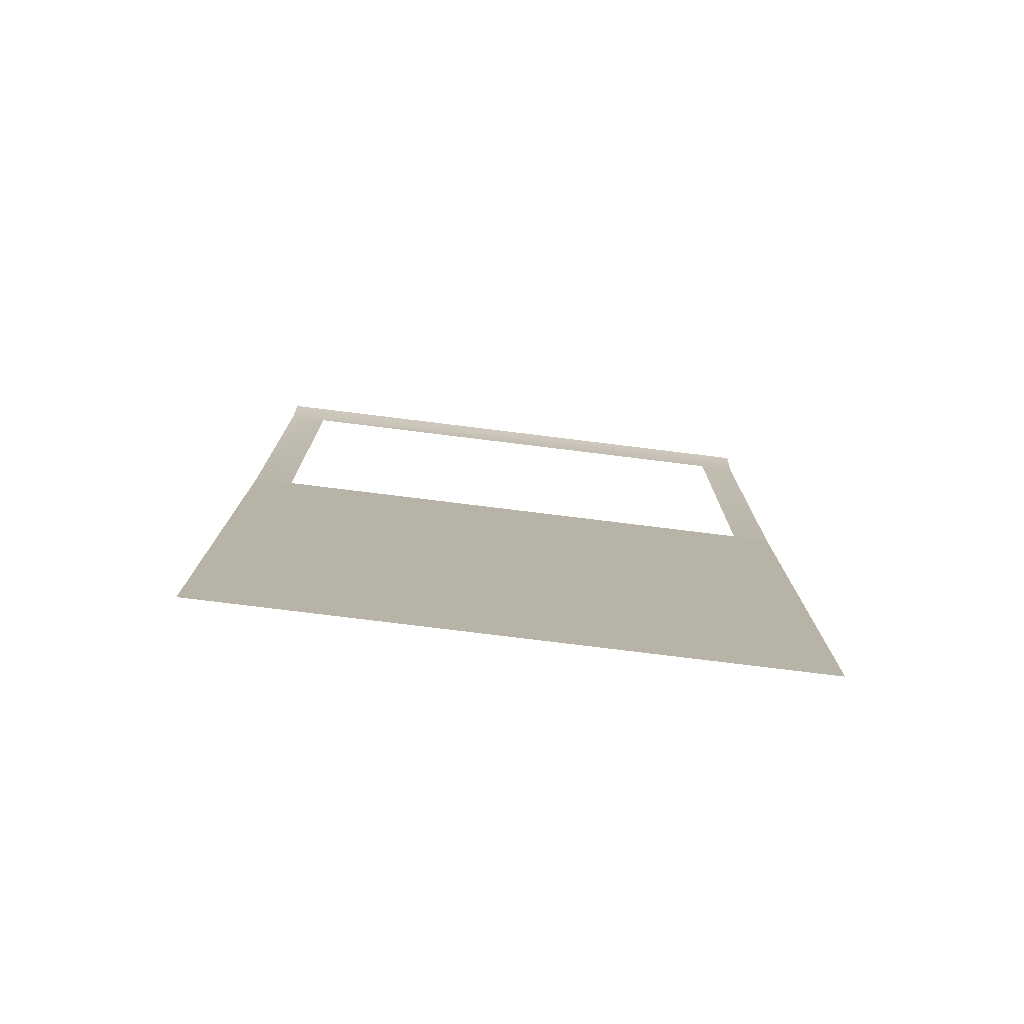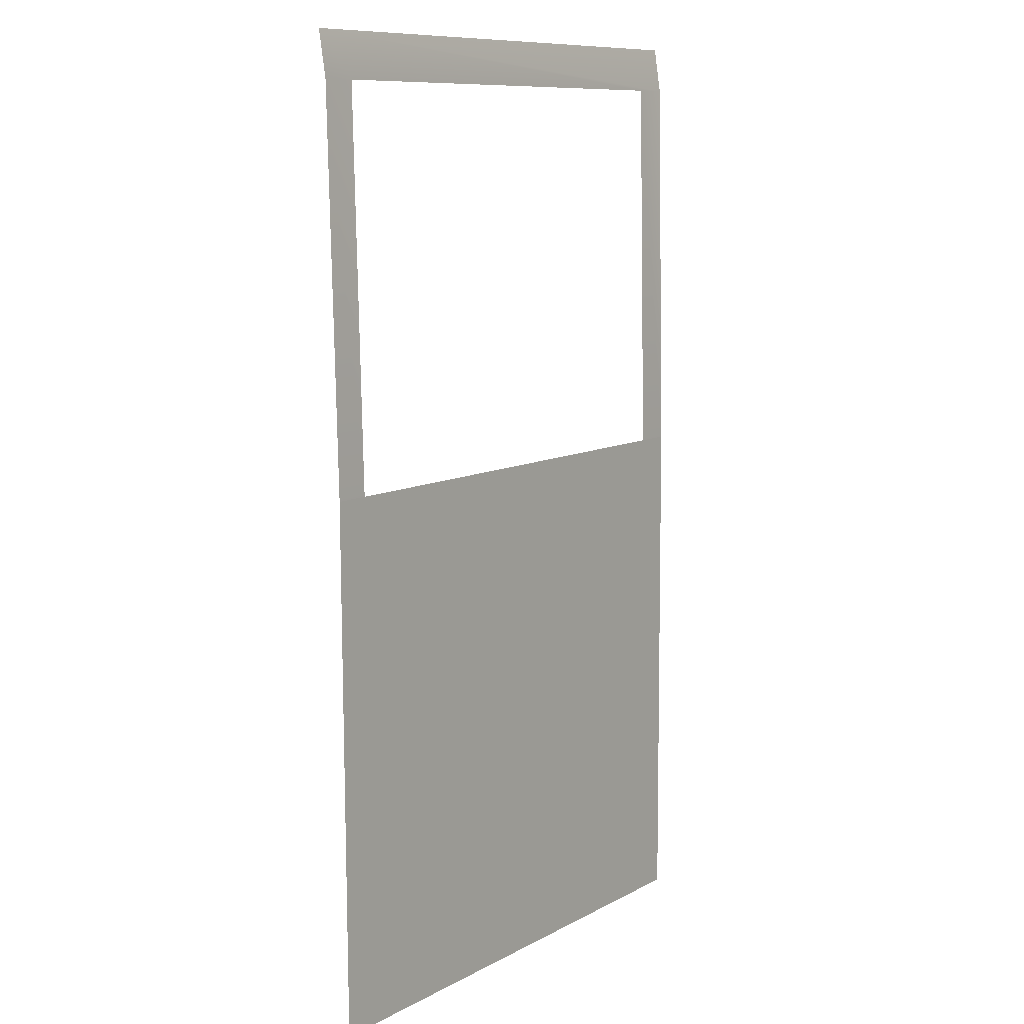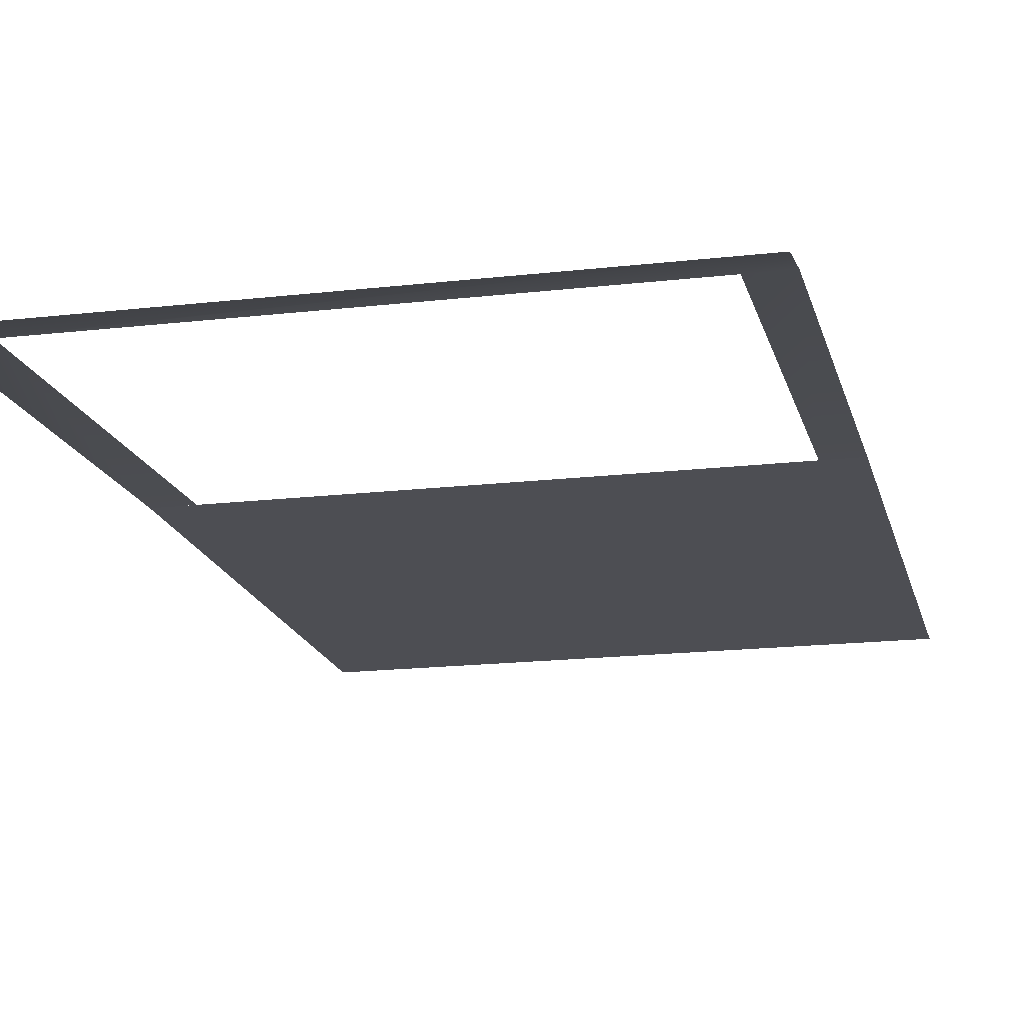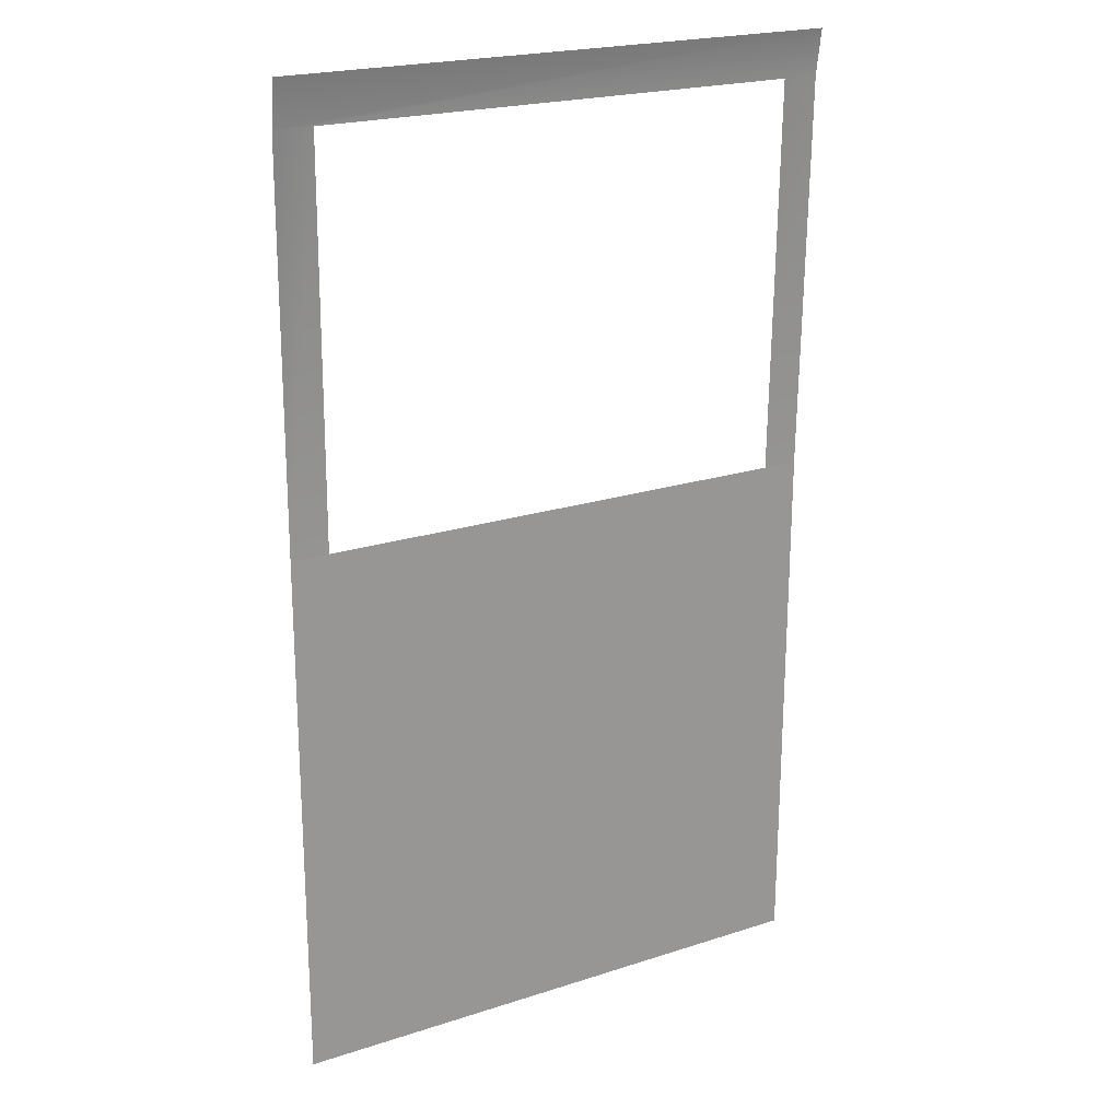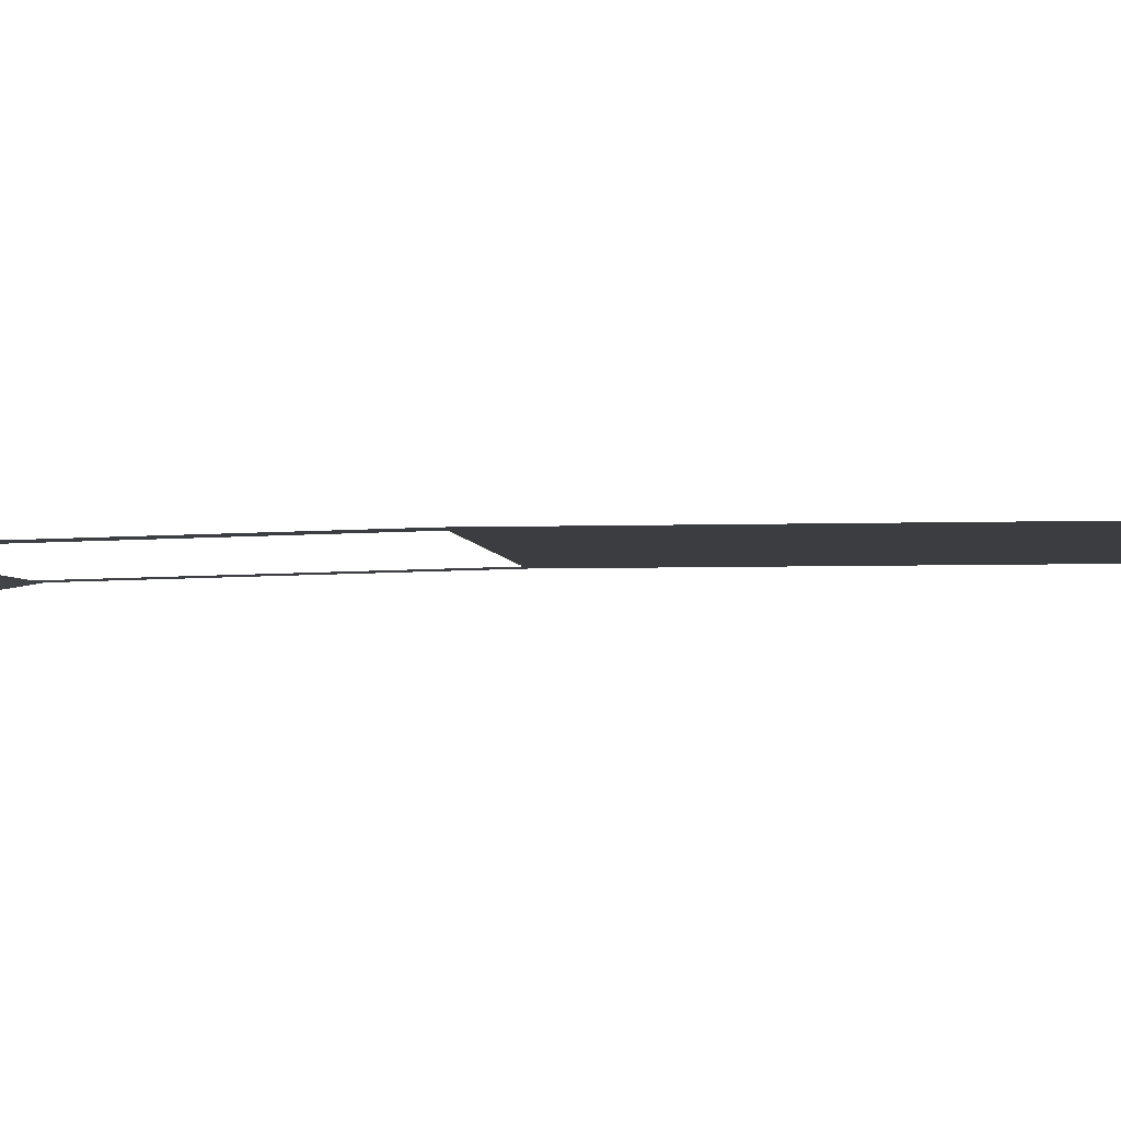
<metadata>
{"format":"obj","ext":"obj","renderer":"f3d","projection":"perspective","resolution":1024,"background":"white","views":[{"elev":-78.9,"azim":173.0,"up":"+Y"},{"elev":10.1,"azim":-52.9,"up":"+Y"},{"elev":-17.6,"azim":-167.1,"up":"+Z"},{"elev":21.5,"azim":150.1,"up":"+Y"},{"elev":-2.8,"azim":-85.1,"up":"+Z"}]}
</metadata>
<code>
v -117 0 -2
v 116 0 -2
v 116 225 -3
v -117 225 -3
v -117 0 -2
v 116 225 -3
v 117 389 -7
v 117 408 -10
v -117 408 -10
v -117 225 -3
v -102 225 -3
v -117 389 -7
v -117 389 -7
v -102 389 -7
v -117 408 -10
v -102 225 -3
v -102 389 -7
v -117 389 -7
v 101 389 -7
v 117 389 -7
v -117 408 -10
v -102 389 -7
v 101 389 -7
v -117 408 -10
v 116 225 -3
v 117 389 -7
v 101 389 -7
v 100 225 -3
v 116 225 -3
v 101 389 -7
f 1 2 3
f 4 5 6
f 7 8 9
f 10 11 12
f 13 14 15
f 16 17 18
f 19 20 21
f 22 23 24
f 25 26 27
f 28 29 30

</code>
